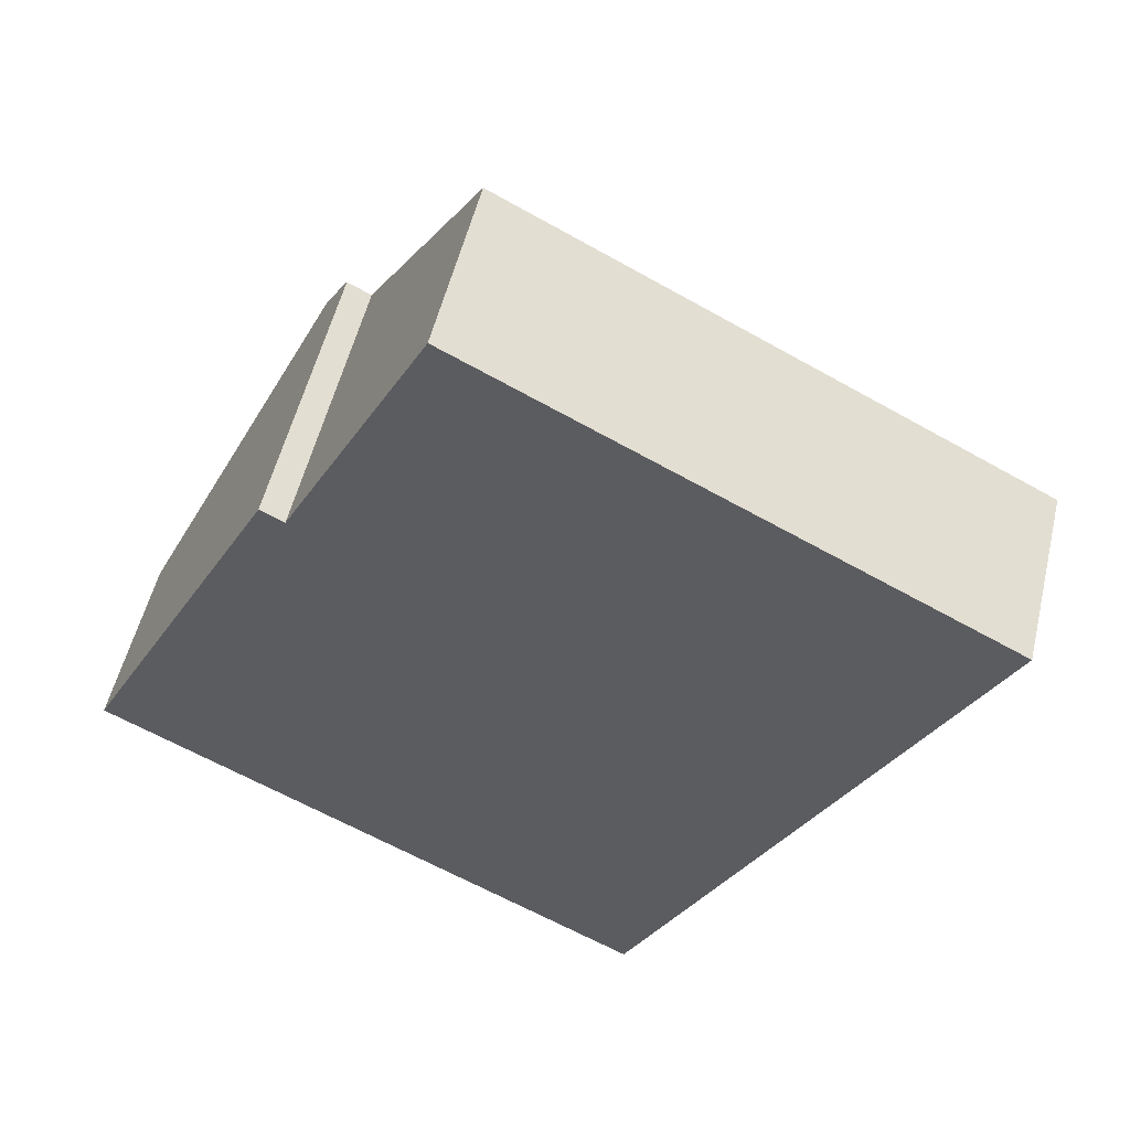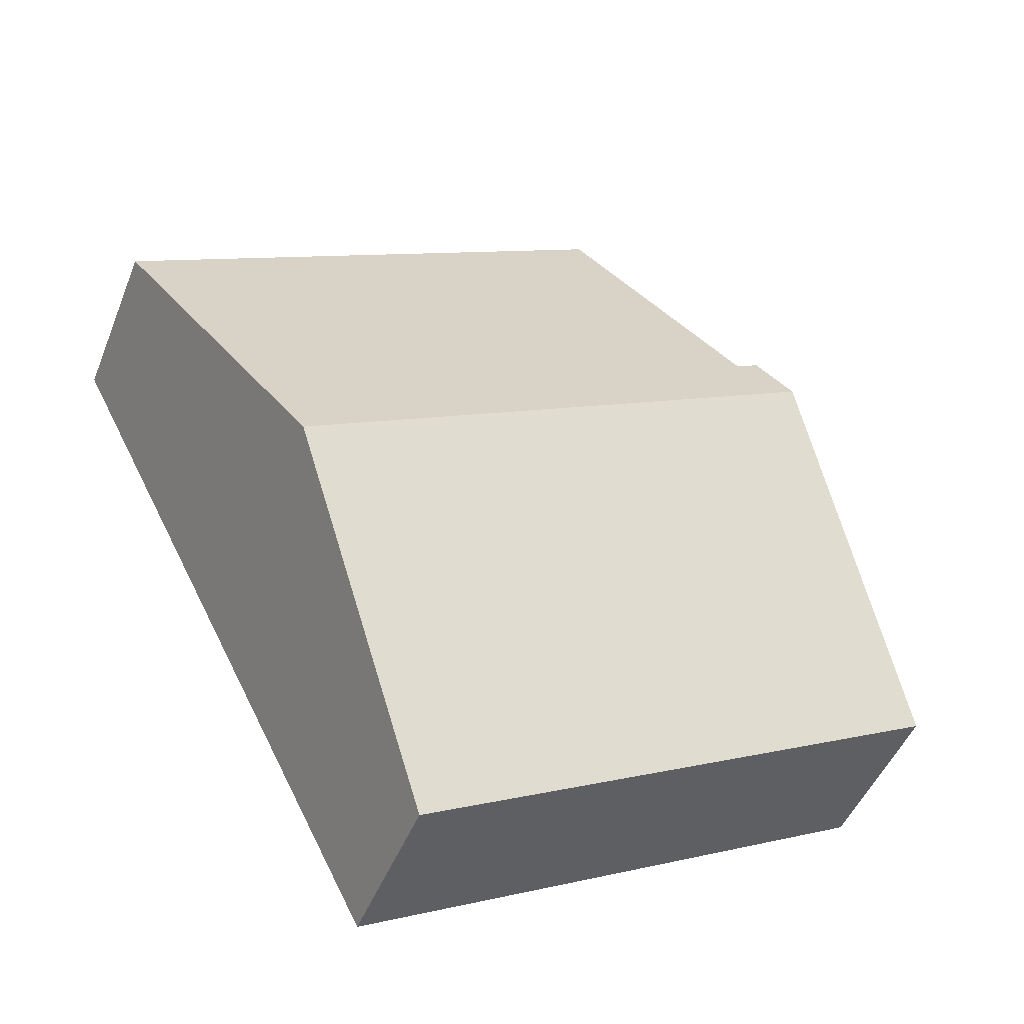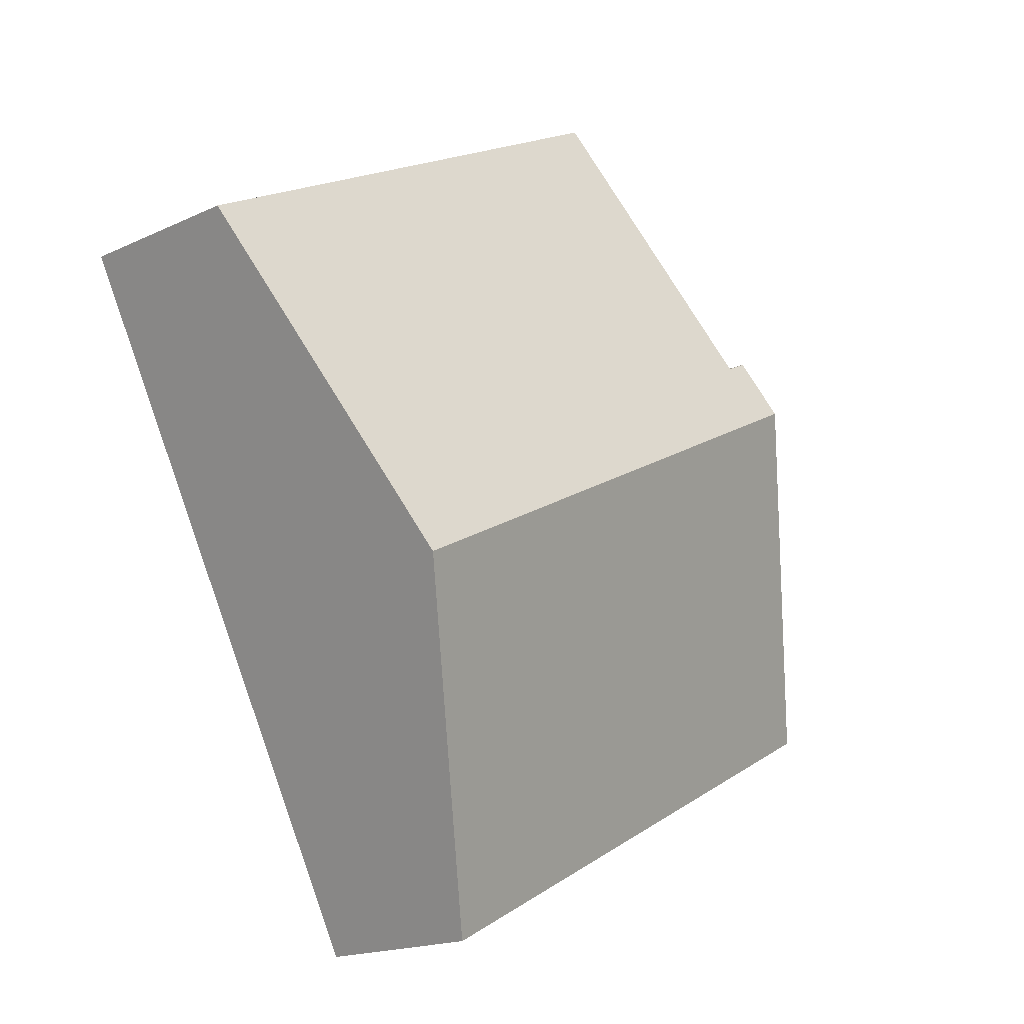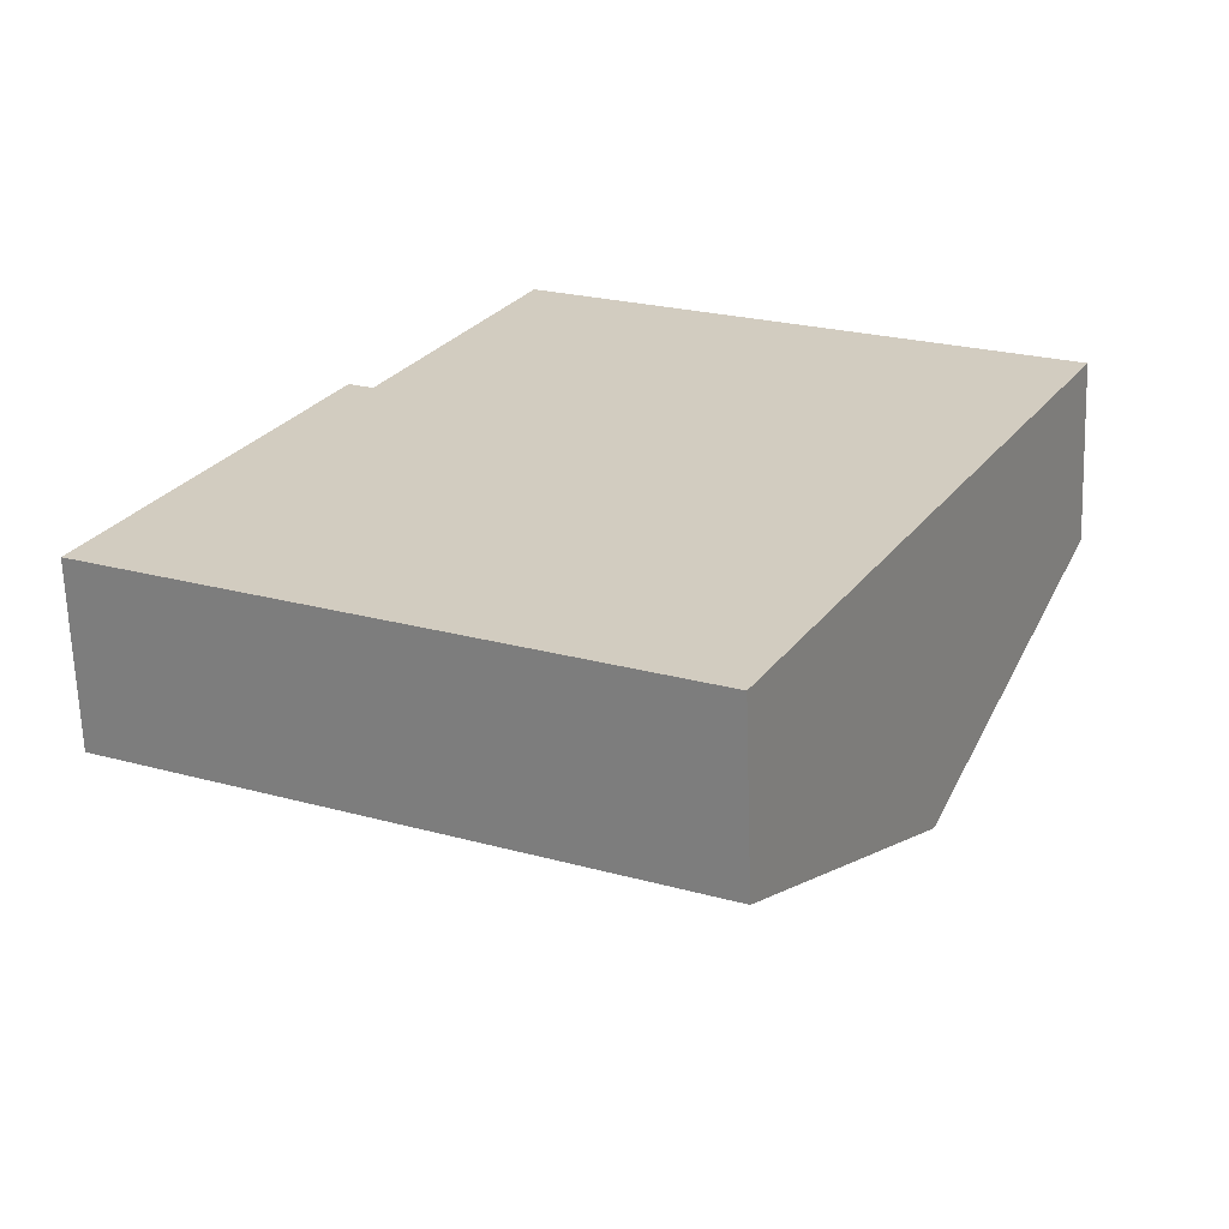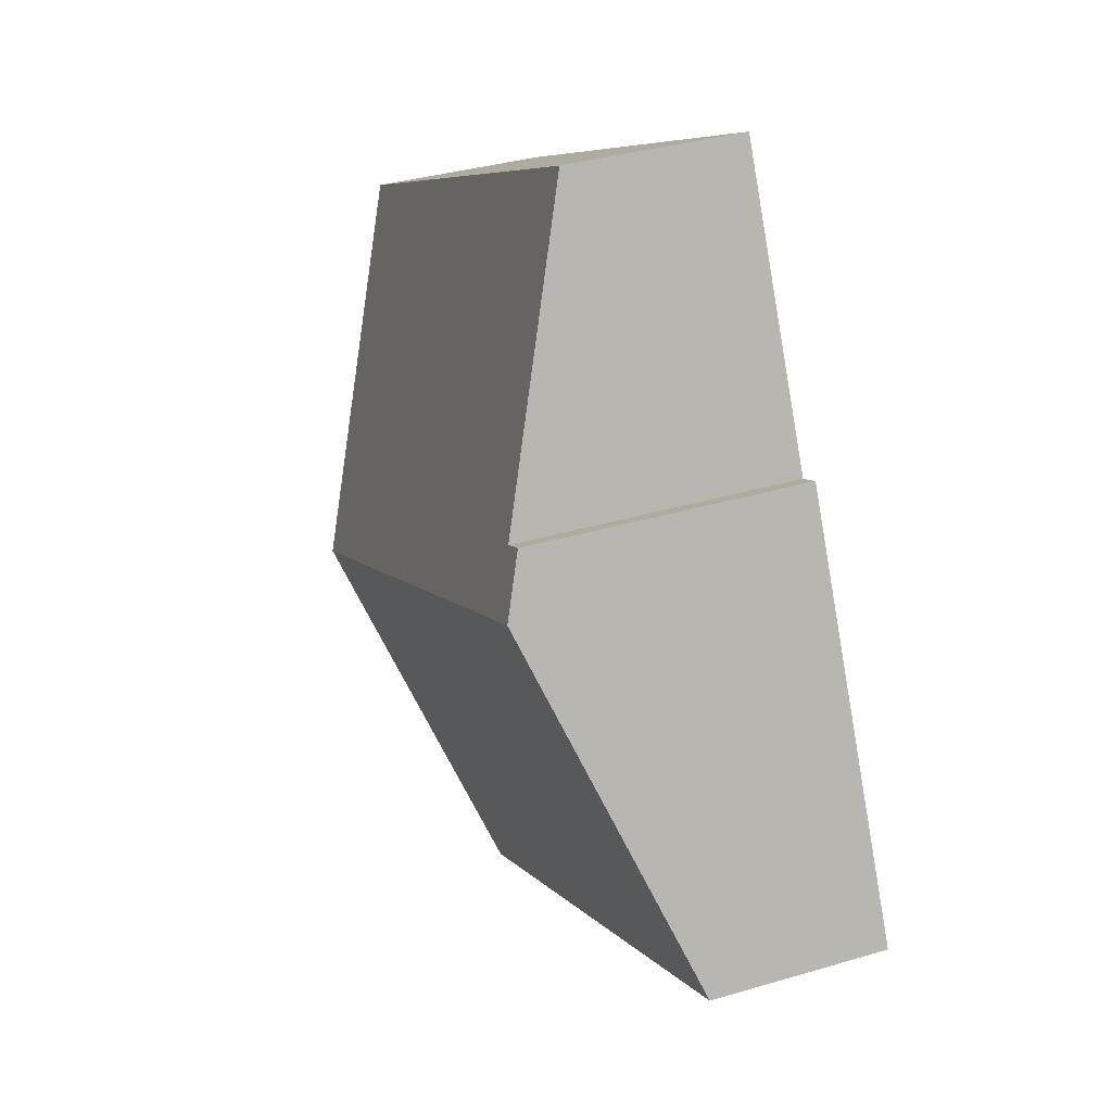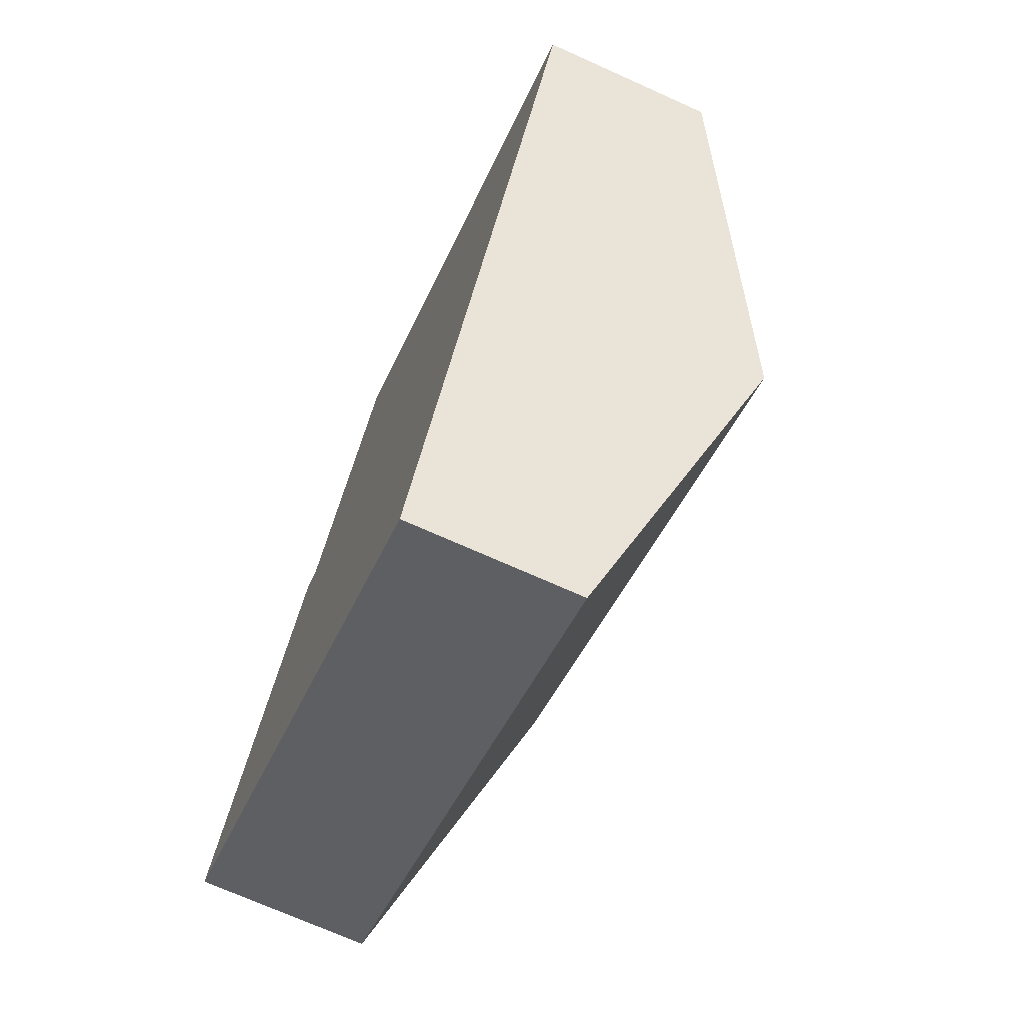
<metadata>
{"format":"obj","ext":"obj","renderer":"f3d","projection":"perspective","resolution":1024,"background":"white","views":[{"elev":53.1,"azim":13.3,"up":"+Z"},{"elev":-46.8,"azim":159.0,"up":"+Z"},{"elev":-17.7,"azim":132.7,"up":"+Z"},{"elev":-65.3,"azim":1.9,"up":"+Z"},{"elev":35.5,"azim":-111.4,"up":"+Z"},{"elev":-71.1,"azim":65.8,"up":"+Z"}]}
</metadata>
<code>
v  9.048 1.814 3.897
v  2.29 2.865 3.833
v  3.744 1.813 6.643
v  1.752 3.08 3.384
v  7.297 3.08 0.514
v  2.049 2.865 3.958
v  0 1.813 1.11e-16
v  5.546 1.813 -2.87
v  2.049 -2.424e-16 3.958
v  2.29 -2.347e-16 3.833
v  9.048 -2.386e-16 3.897
v  3.744 -4.068e-16 6.643
v  1.752 -2.072e-16 3.384
v  0 0 0
v  7.297 -3.147e-17 0.514
v  5.546 1.757e-16 -2.87
g defaultobject
f 1 2 3
f 2 1 4
f 4 1 5
f 4 6 2
f 7 5 8
f 5 7 4
f 9 2 6
f 2 9 10
f 3 11 1
f 11 3 12
f 10 3 2
f 3 10 12
f 4 9 6
f 9 4 7
f 9 7 13
f 13 7 14
f 11 5 1
f 5 11 15
f 5 15 8
f 8 15 16
f 16 7 8
f 7 16 14
f 12 15 11
f 15 12 10
f 15 10 9
f 15 9 13
f 15 13 16
f 16 13 14

</code>
